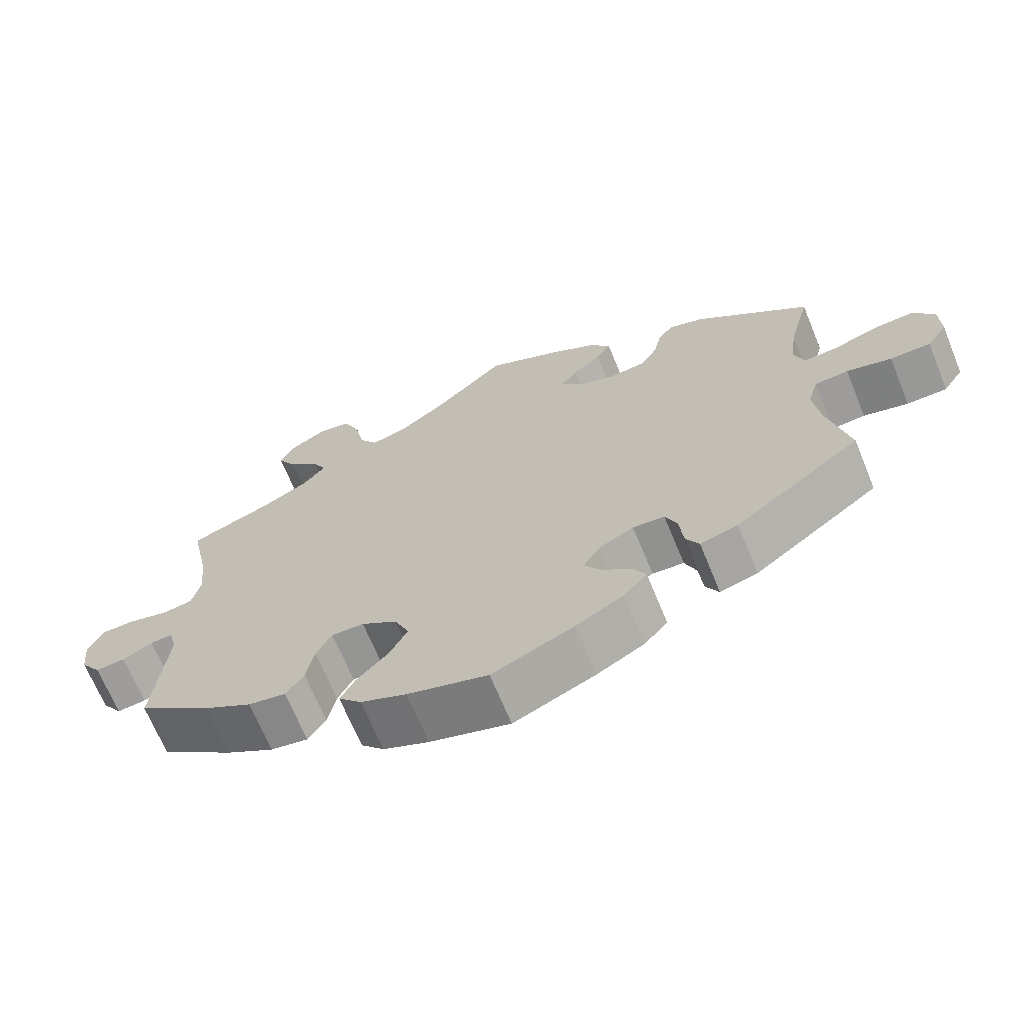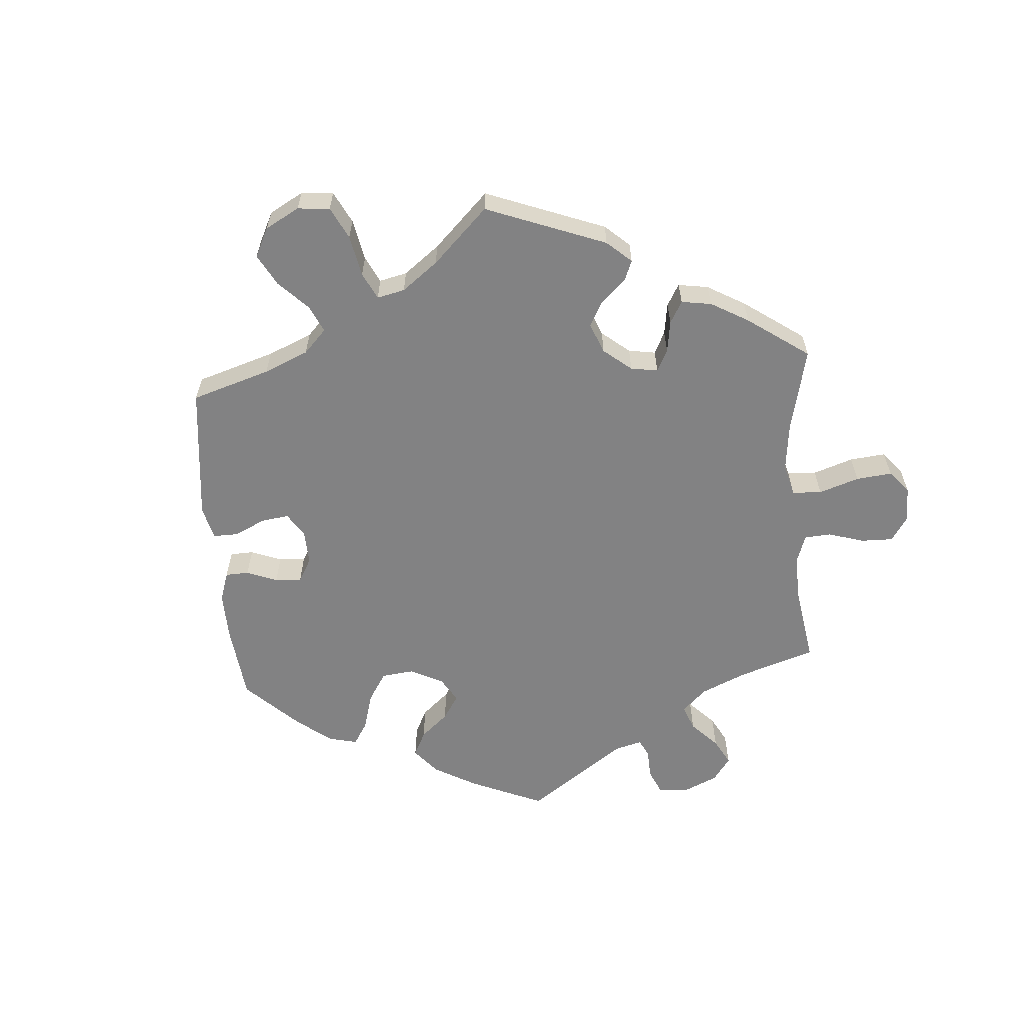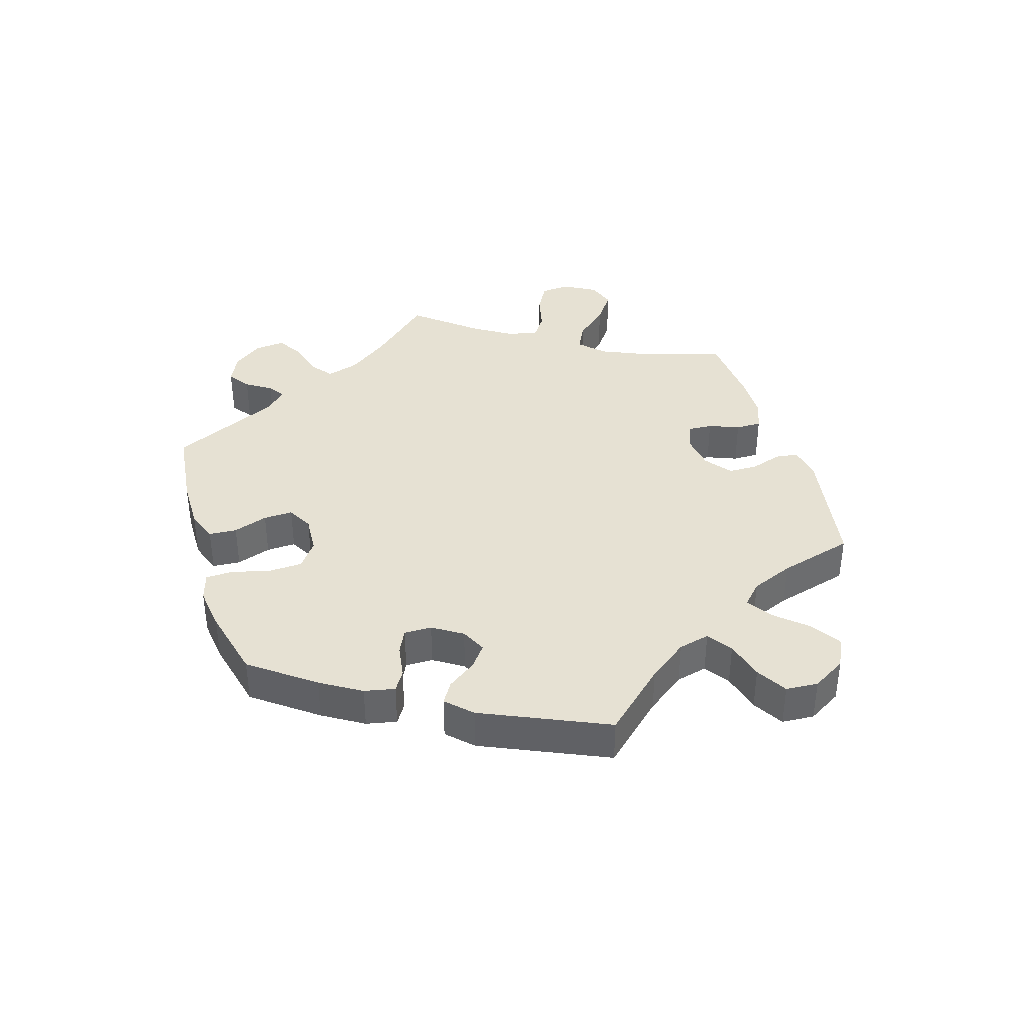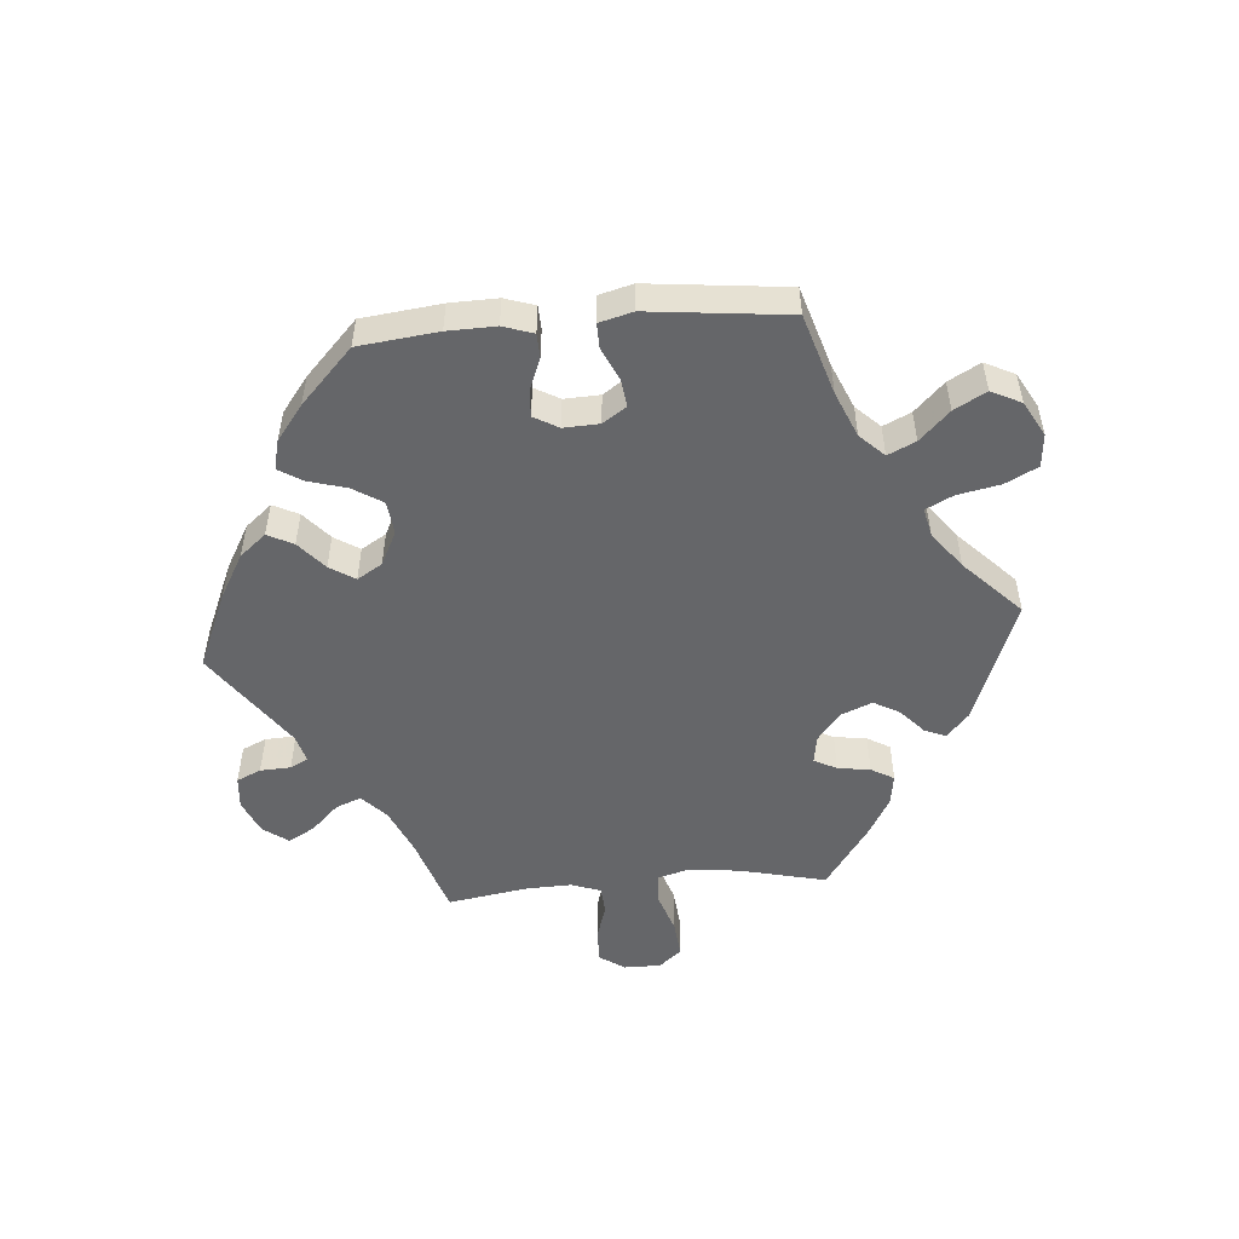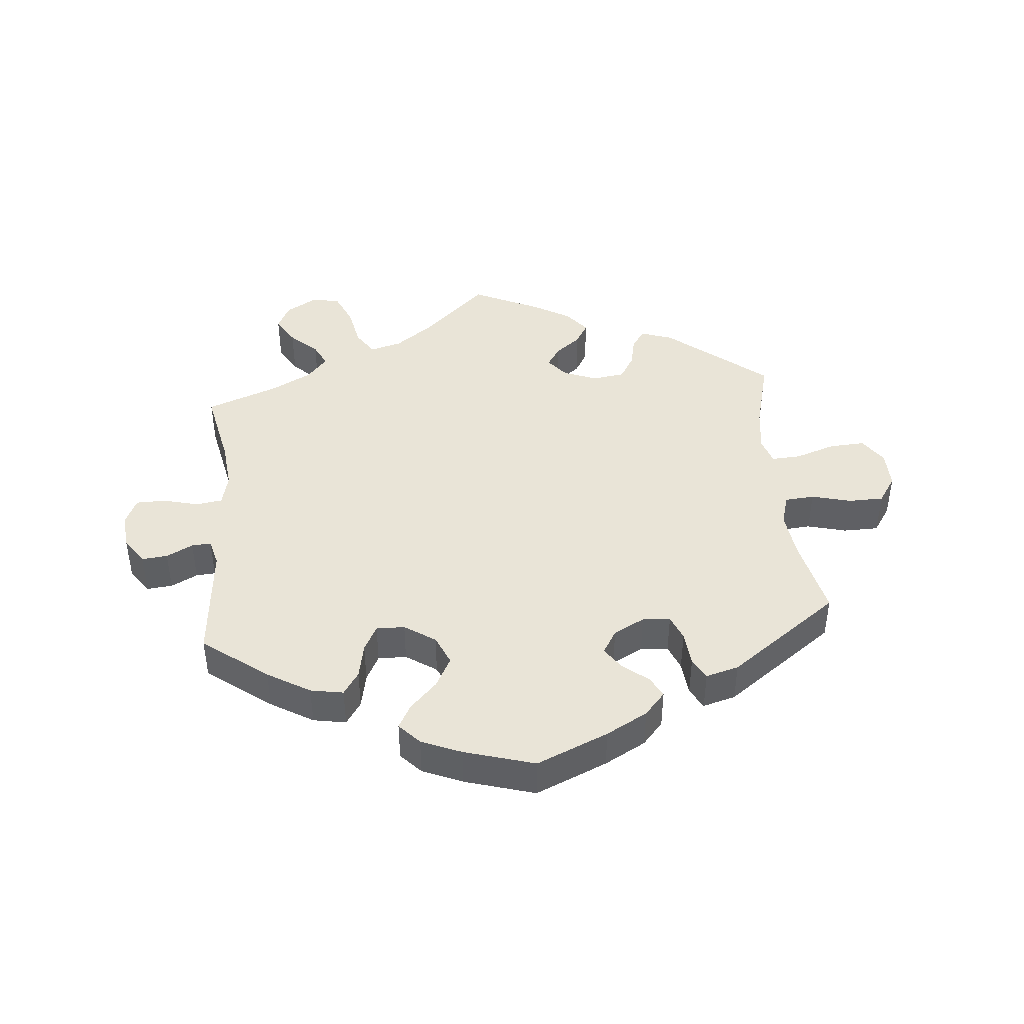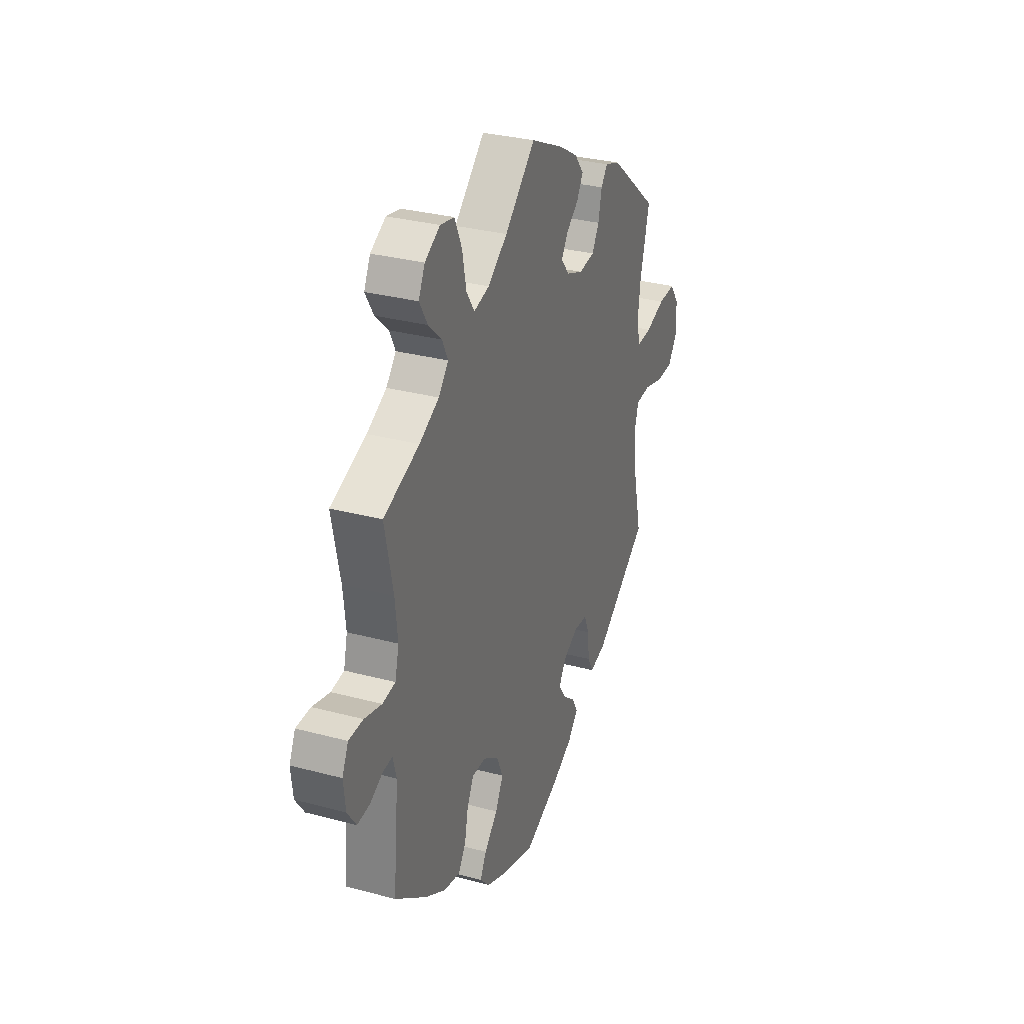
<metadata>
{"format":"obj","ext":"obj","renderer":"f3d","projection":"perspective","resolution":1024,"background":"white","views":[{"elev":-68.0,"azim":-157.7,"up":"+Z"},{"elev":-60.8,"azim":-55.5,"up":"+Y"},{"elev":38.9,"azim":-136.9,"up":"+Y"},{"elev":-51.9,"azim":-145.3,"up":"+Y"},{"elev":43.3,"azim":174.9,"up":"+Y"},{"elev":30.8,"azim":111.1,"up":"+Z"}]}
</metadata>
<code>
v 0.4 0.07 -0.364
v 0.334 0.07 -0.403
v 0.283 0.07 -0.412
v 0.259 0.07 -0.376
v 0.248 0.07 -0.321
v 0.227 0.07 -0.281
v 0.183 0.07 -0.282
v 0.135 0.07 -0.314
v 0.115 0.07 -0.36
v 0.14 0.07 -0.407
v 0.182 0.07 -0.45
v 0.202 0.07 -0.487
v 0.171 0.07 -0.52
v 0.109 0.07 -0.546
v 0 0.07 -0.578
v -0.111 0.07 -0.53
v -0.175 0.07 -0.495
v -0.207 0.07 -0.459
v -0.19 0.07 -0.427
v -0.15 0.07 -0.395
v -0.127 0.07 -0.361
v -0.149 0.07 -0.324
v -0.197 0.07 -0.299
v -0.24 0.07 -0.302
v -0.256 0.07 -0.341
v -0.261 0.07 -0.395
v -0.279 0.07 -0.428
v -0.33 0.07 -0.414
v -0.501 0.07 -0.289
v -0.473 0.07 -0.165
v -0.464 0.07 -0.091
v -0.478 0.07 -0.043
v -0.524 0.07 -0.039
v -0.585 0.07 -0.055
v -0.64 0.07 -0.054
v -0.668 0.07 -0.012
v -0.667 0.07 0.048
v -0.638 0.07 0.089
v -0.583 0.07 0.086
v -0.521 0.07 0.065
v -0.475 0.07 0.062
v -0.462 0.07 0.104
v -0.471 0.07 0.173
v -0.501 0.07 0.288
v -0.346 0.07 0.414
v -0.298 0.07 0.43
v -0.277 0.07 0.403
v -0.266 0.07 0.353
v -0.243 0.07 0.315
v -0.193 0.07 0.308
v -0.141 0.07 0.328
v -0.114 0.07 0.361
v -0.135 0.07 0.393
v -0.174 0.07 0.424
v -0.194 0.07 0.458
v -0.164 0.07 0.495
v -0.106 0.07 0.529
v -0.001 0.07 0.578
v 0.096 0.07 0.487
v 0.158 0.07 0.441
v 0.207 0.07 0.428
v 0.232 0.07 0.466
v 0.245 0.07 0.53
v 0.268 0.07 0.581
v 0.312 0.07 0.589
v 0.36 0.07 0.561
v 0.38 0.07 0.52
v 0.354 0.07 0.477
v 0.312 0.07 0.438
v 0.294 0.07 0.401
v 0.325 0.07 0.365
v 0.387 0.07 0.332
v 0.5 0.07 0.289
v 0.474 0.07 0.166
v 0.466 0.07 0.091
v 0.478 0.07 0.041
v 0.519 0.07 0.035
v 0.574 0.07 0.049
v 0.62 0.07 0.048
v 0.639 0.07 0.006
v 0.633 0.07 -0.05
v 0.605 0.07 -0.09
v 0.565 0.07 -0.086
v 0.524 0.07 -0.065
v 0.494 0.07 -0.063
v 0.483 0.07 -0.105
v 0.5 0.07 -0.289
v 0.4 0 -0.364
v 0.334 0 -0.403
v 0.283 0 -0.412
v 0.259 0 -0.376
v 0.248 0 -0.321
v 0.227 0 -0.281
v 0.183 0 -0.282
v 0.135 0 -0.314
v 0.115 0 -0.36
v 0.14 0 -0.407
v 0.182 0 -0.45
v 0.202 0 -0.487
v 0.171 0 -0.52
v 0.109 0 -0.546
v 0 0 -0.578
v -0.111 0 -0.53
v -0.175 0 -0.495
v -0.207 0 -0.459
v -0.19 0 -0.427
v -0.15 0 -0.395
v -0.127 0 -0.361
v -0.149 0 -0.324
v -0.197 0 -0.299
v -0.24 0 -0.302
v -0.256 0 -0.341
v -0.261 0 -0.395
v -0.279 0 -0.428
v -0.33 0 -0.414
v -0.501 0 -0.289
v -0.473 0 -0.165
v -0.464 0 -0.091
v -0.478 0 -0.043
v -0.524 0 -0.039
v -0.585 0 -0.055
v -0.64 0 -0.054
v -0.668 0 -0.012
v -0.667 0 0.048
v -0.638 0 0.089
v -0.583 0 0.086
v -0.521 0 0.065
v -0.475 0 0.062
v -0.462 0 0.104
v -0.471 0 0.173
v -0.501 0 0.288
v -0.346 0 0.414
v -0.298 0 0.43
v -0.277 0 0.403
v -0.266 0 0.353
v -0.243 0 0.315
v -0.193 0 0.308
v -0.141 0 0.328
v -0.114 0 0.361
v -0.135 0 0.393
v -0.174 0 0.424
v -0.194 0 0.458
v -0.164 0 0.495
v -0.106 0 0.529
v -0.001 0 0.578
v 0.096 0 0.487
v 0.158 0 0.441
v 0.207 0 0.428
v 0.232 0 0.466
v 0.245 0 0.53
v 0.268 0 0.581
v 0.312 0 0.589
v 0.36 0 0.561
v 0.38 0 0.52
v 0.354 0 0.477
v 0.312 0 0.438
v 0.294 0 0.401
v 0.325 0 0.365
v 0.387 0 0.332
v 0.5 0 0.289
v 0.474 0 0.166
v 0.466 0 0.091
v 0.478 0 0.041
v 0.519 0 0.035
v 0.574 0 0.049
v 0.62 0 0.048
v 0.639 0 0.006
v 0.633 0 -0.05
v 0.605 0 -0.09
v 0.565 0 -0.086
v 0.524 0 -0.065
v 0.494 0 -0.063
v 0.483 0 -0.105
v 0.5 0 -0.289
f 86 87 1 2
f 85 86 2 3
f 81 82 83 84
f 81 84 85
f 80 81 85
f 77 78 79 80
f 76 77 80 85
f 75 76 85 3
f 72 73 74
f 71 72 74 75
f 70 71 75 3
f 66 67 68 69
f 66 69 70
f 65 66 70
f 62 63 64 65
f 62 65 70
f 61 62 70 3
f 56 57 58 59
f 56 59 60
f 53 54 55 56
f 52 53 56 60
f 51 52 60 61
f 45 46 47 48
f 43 44 45 48
f 42 43 48 49
f 41 42 49 50
f 37 38 39 40
f 37 40 41
f 36 37 41
f 33 34 35 36
f 32 33 36 41
f 31 32 41 50
f 27 28 29 30
f 25 26 27 30
f 24 25 30 31
f 23 24 31 50
f 17 18 19 20
f 17 20 21
f 16 17 21
f 15 16 21
f 14 15 21
f 13 14 21 22
f 10 11 12 13
f 9 10 13 22
f 61 3 4 5
f 61 5 6
f 51 61 6 7
f 50 51 7 8
f 22 23 50
f 8 9 22 50
f 89 88 174 173
f 90 89 173 172
f 171 170 169 168
f 172 171 168
f 172 168 167
f 167 166 165 164
f 172 167 164 163
f 90 172 163 162
f 161 160 159
f 162 161 159 158
f 90 162 158 157
f 156 155 154 153
f 157 156 153
f 157 153 152
f 152 151 150 149
f 157 152 149
f 90 157 149 148
f 146 145 144 143
f 147 146 143
f 143 142 141 140
f 147 143 140 139
f 148 147 139 138
f 135 134 133 132
f 135 132 131 130
f 136 135 130 129
f 137 136 129 128
f 127 126 125 124
f 128 127 124
f 128 124 123
f 123 122 121 120
f 128 123 120 119
f 137 128 119 118
f 117 116 115 114
f 117 114 113 112
f 118 117 112 111
f 137 118 111 110
f 107 106 105 104
f 108 107 104
f 108 104 103
f 108 103 102
f 108 102 101
f 109 108 101 100
f 100 99 98 97
f 109 100 97 96
f 92 91 90 148
f 93 92 148
f 94 93 148 138
f 95 94 138 137
f 137 110 109
f 137 109 96 95
f 1 88 89 2
f 2 89 90 3
f 3 90 91 4
f 4 91 92 5
f 5 92 93 6
f 6 93 94 7
f 7 94 95 8
f 8 95 96 9
f 9 96 97 10
f 10 97 98 11
f 11 98 99 12
f 12 99 100 13
f 13 100 101 14
f 14 101 102 15
f 15 102 103 16
f 16 103 104 17
f 17 104 105 18
f 18 105 106 19
f 19 106 107 20
f 20 107 108 21
f 21 108 109 22
f 22 109 110 23
f 23 110 111 24
f 24 111 112 25
f 25 112 113 26
f 26 113 114 27
f 27 114 115 28
f 28 115 116 29
f 29 116 117 30
f 30 117 118 31
f 31 118 119 32
f 32 119 120 33
f 33 120 121 34
f 34 121 122 35
f 35 122 123 36
f 36 123 124 37
f 37 124 125 38
f 38 125 126 39
f 39 126 127 40
f 40 127 128 41
f 41 128 129 42
f 42 129 130 43
f 43 130 131 44
f 44 131 132 45
f 45 132 133 46
f 46 133 134 47
f 47 134 135 48
f 48 135 136 49
f 49 136 137 50
f 50 137 138 51
f 51 138 139 52
f 52 139 140 53
f 53 140 141 54
f 54 141 142 55
f 55 142 143 56
f 56 143 144 57
f 57 144 145 58
f 58 145 146 59
f 59 146 147 60
f 60 147 148 61
f 61 148 149 62
f 62 149 150 63
f 63 150 151 64
f 64 151 152 65
f 65 152 153 66
f 66 153 154 67
f 67 154 155 68
f 68 155 156 69
f 69 156 157 70
f 70 157 158 71
f 71 158 159 72
f 72 159 160 73
f 73 160 161 74
f 74 161 162 75
f 75 162 163 76
f 76 163 164 77
f 77 164 165 78
f 78 165 166 79
f 79 166 167 80
f 80 167 168 81
f 81 168 169 82
f 82 169 170 83
f 83 170 171 84
f 84 171 172 85
f 85 172 173 86
f 86 173 174 87
f 87 174 88 1

</code>
